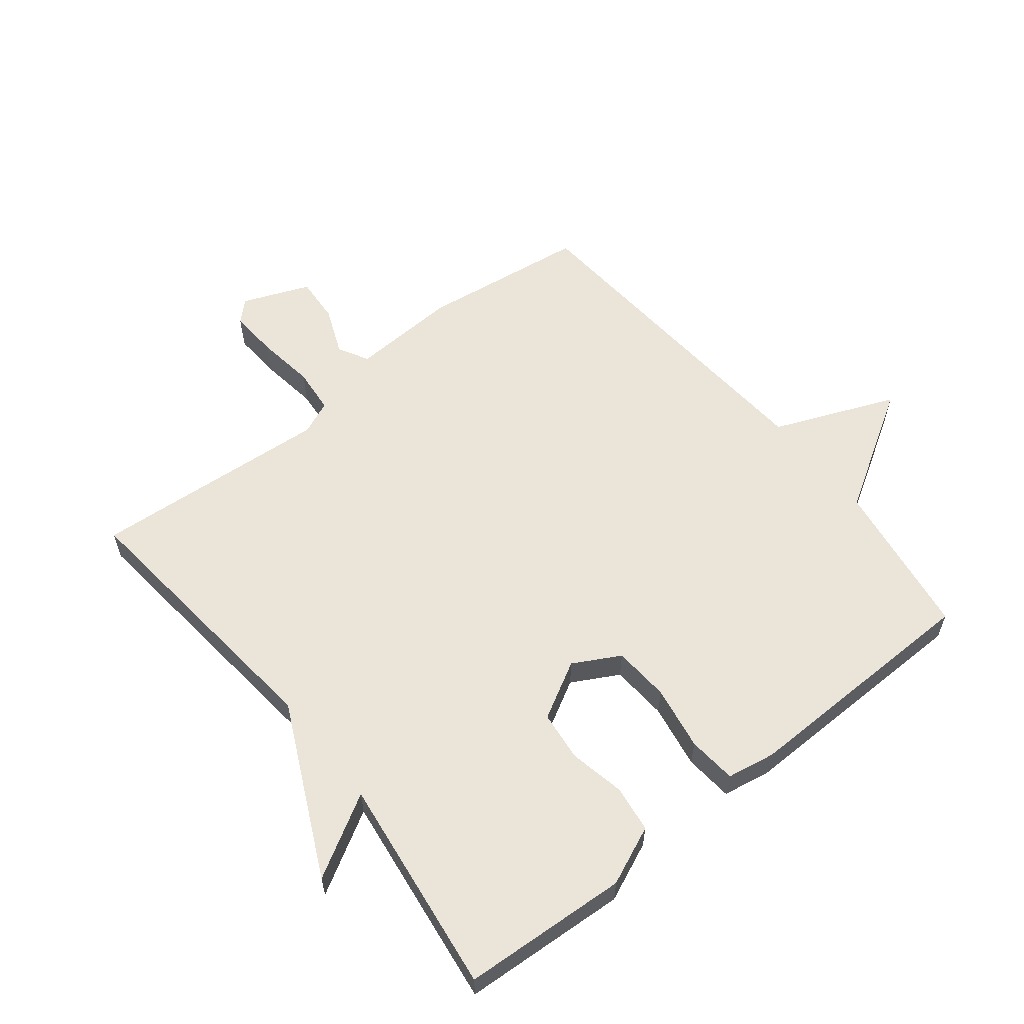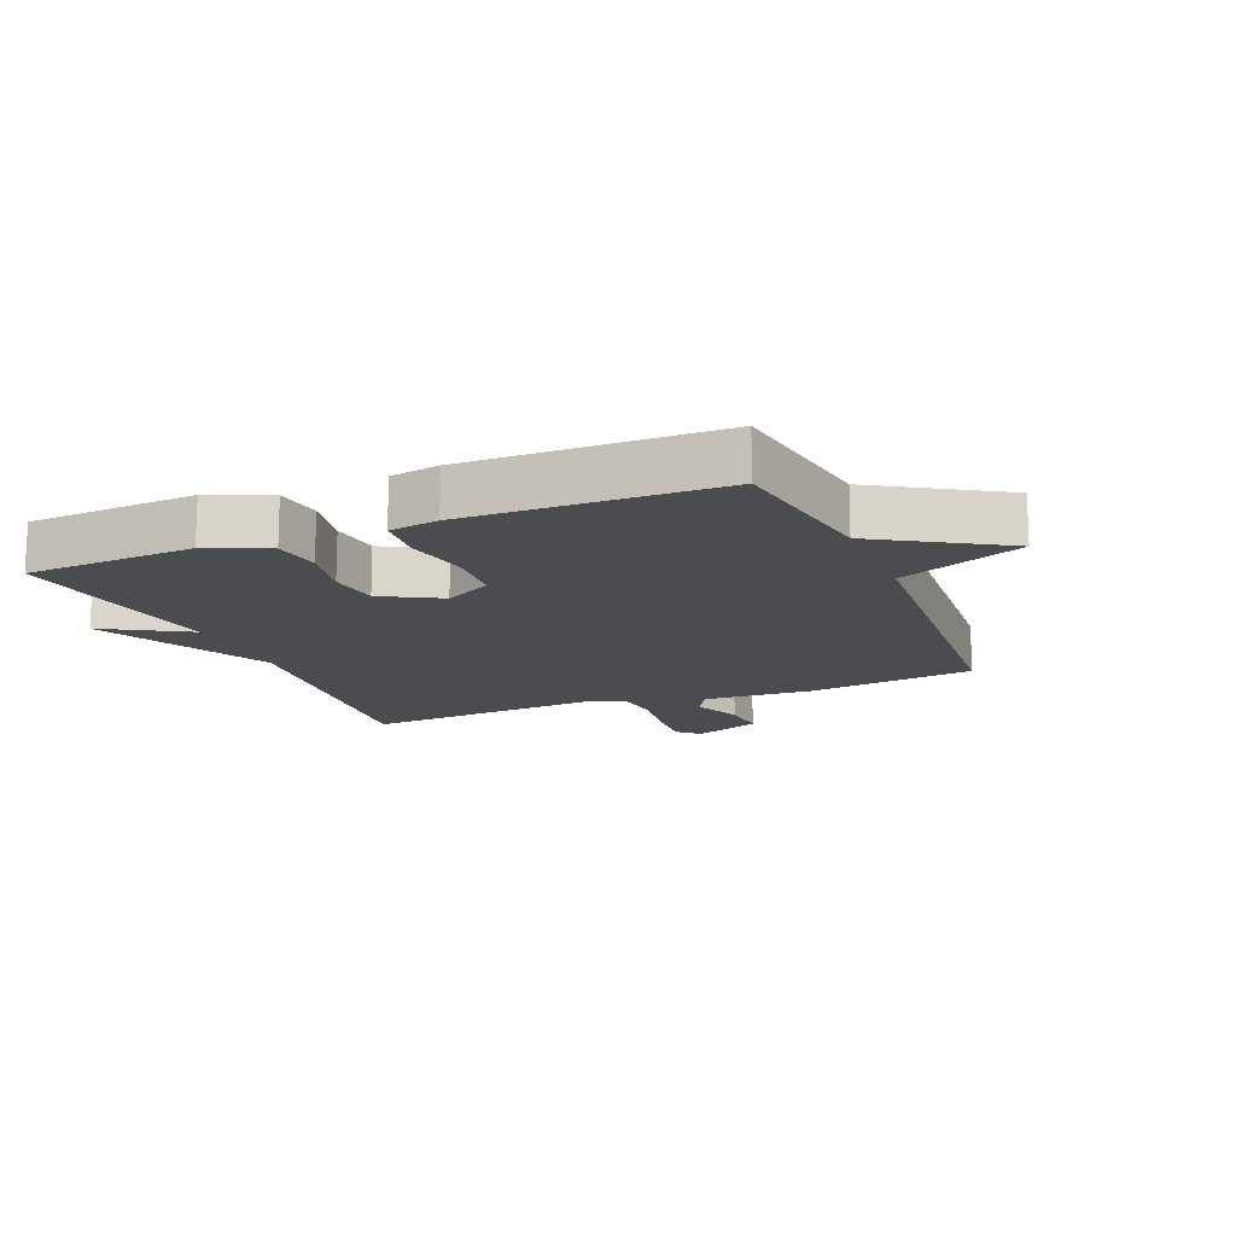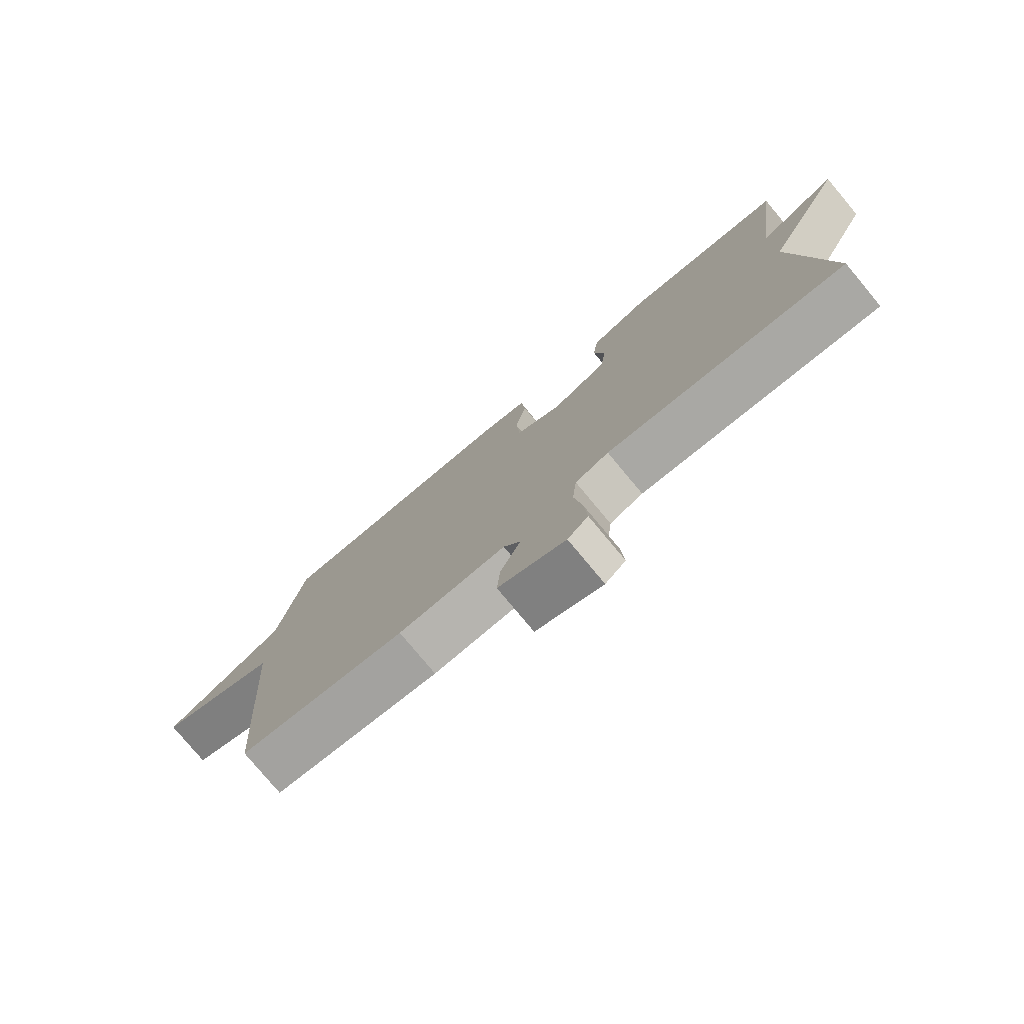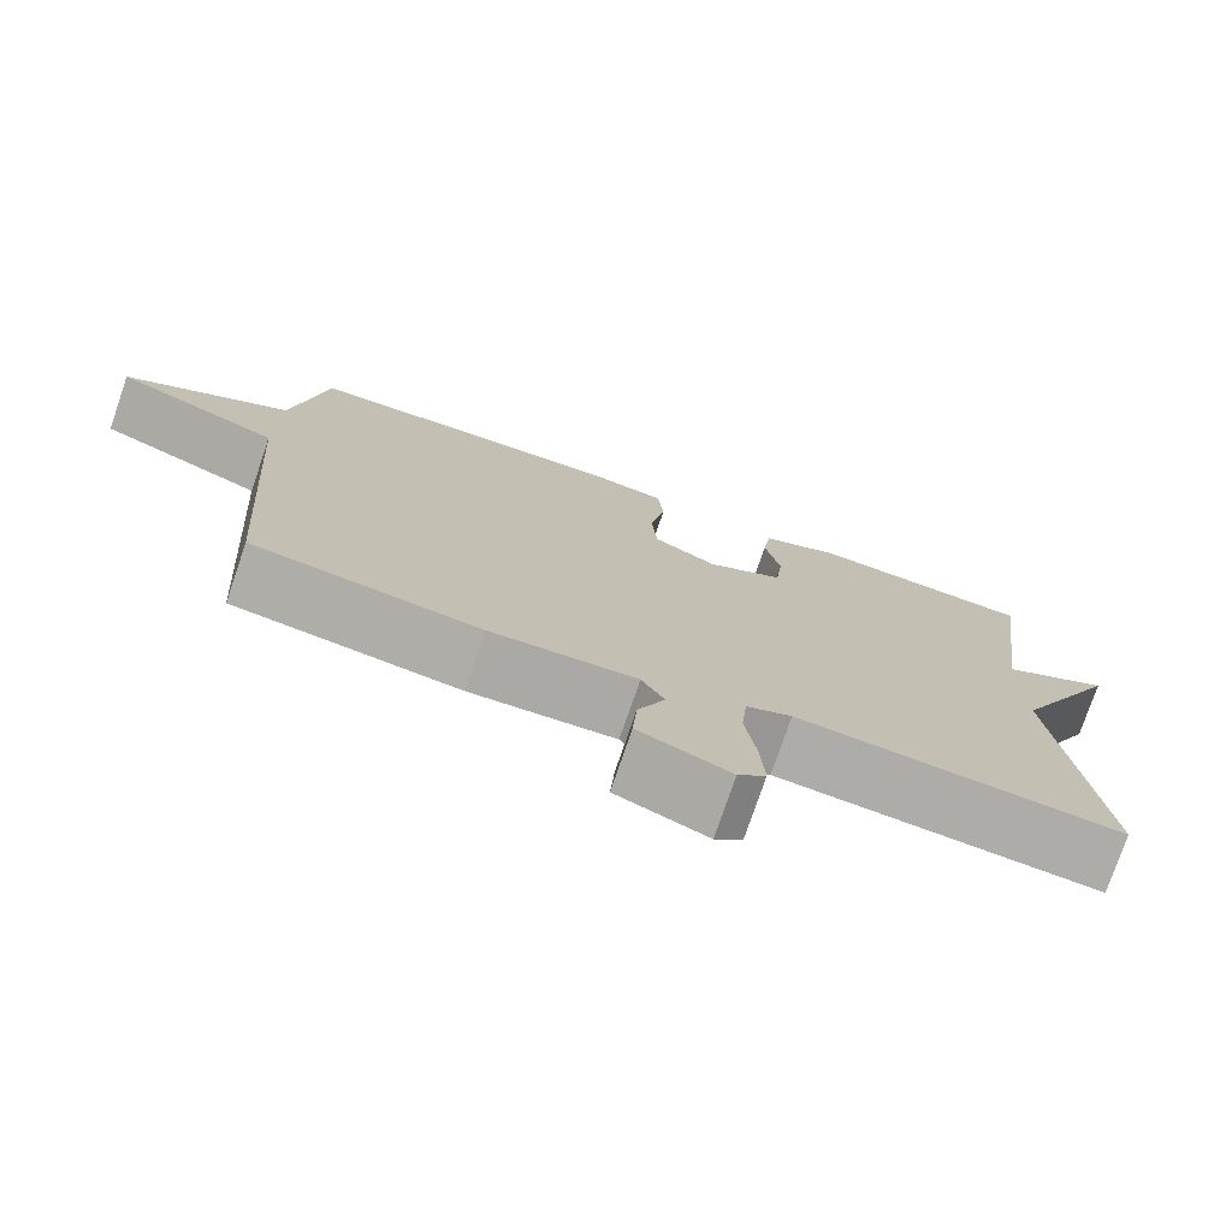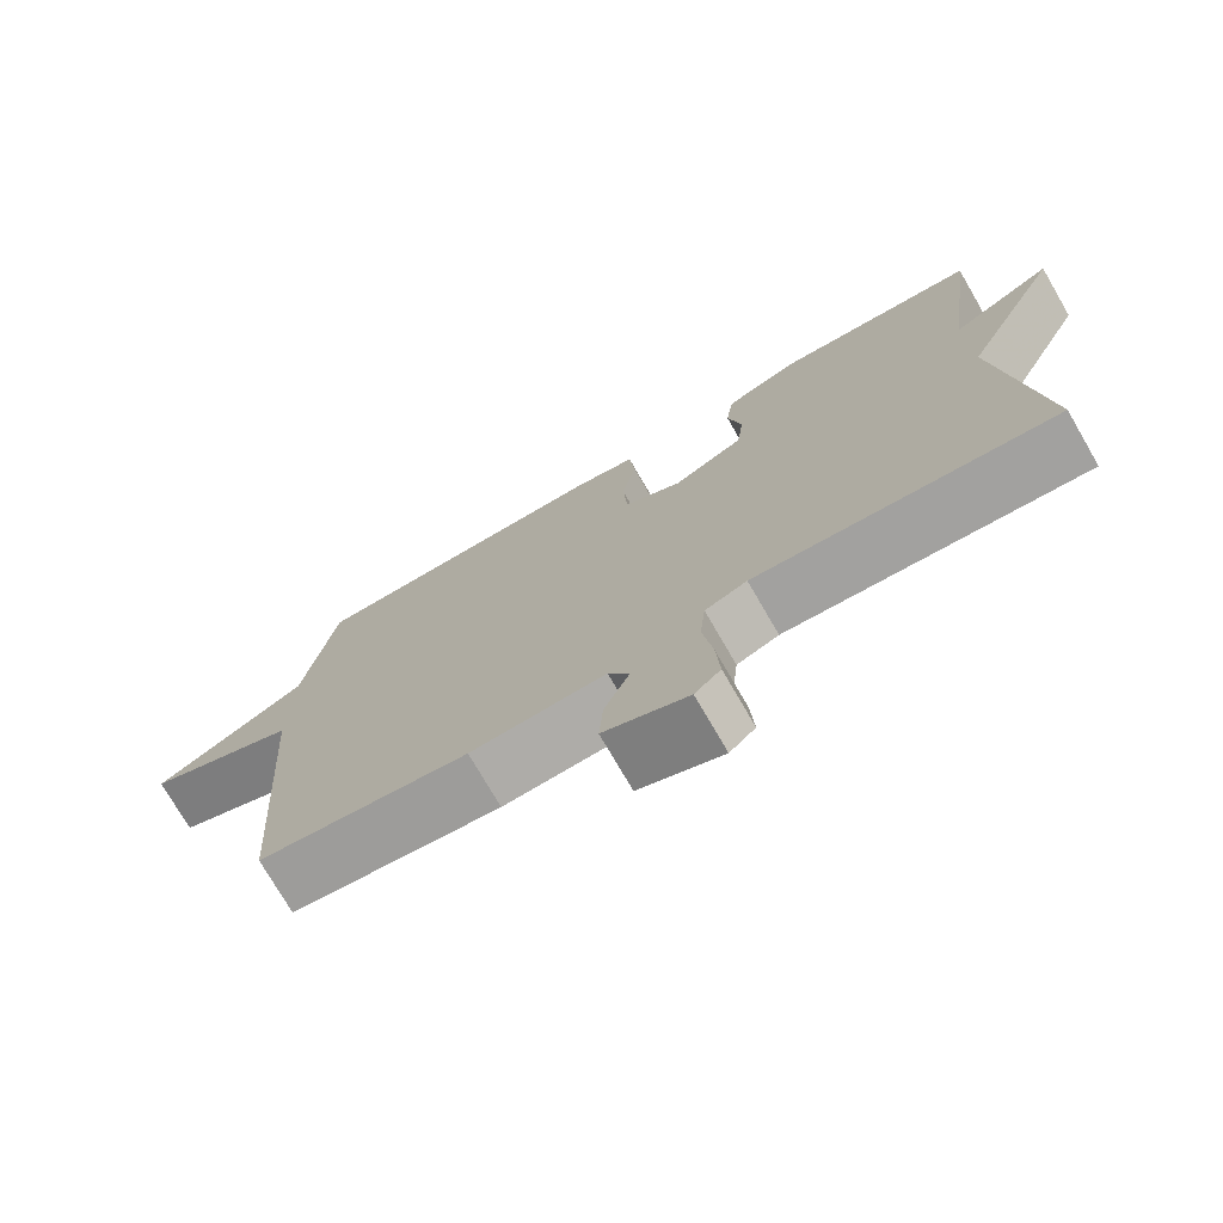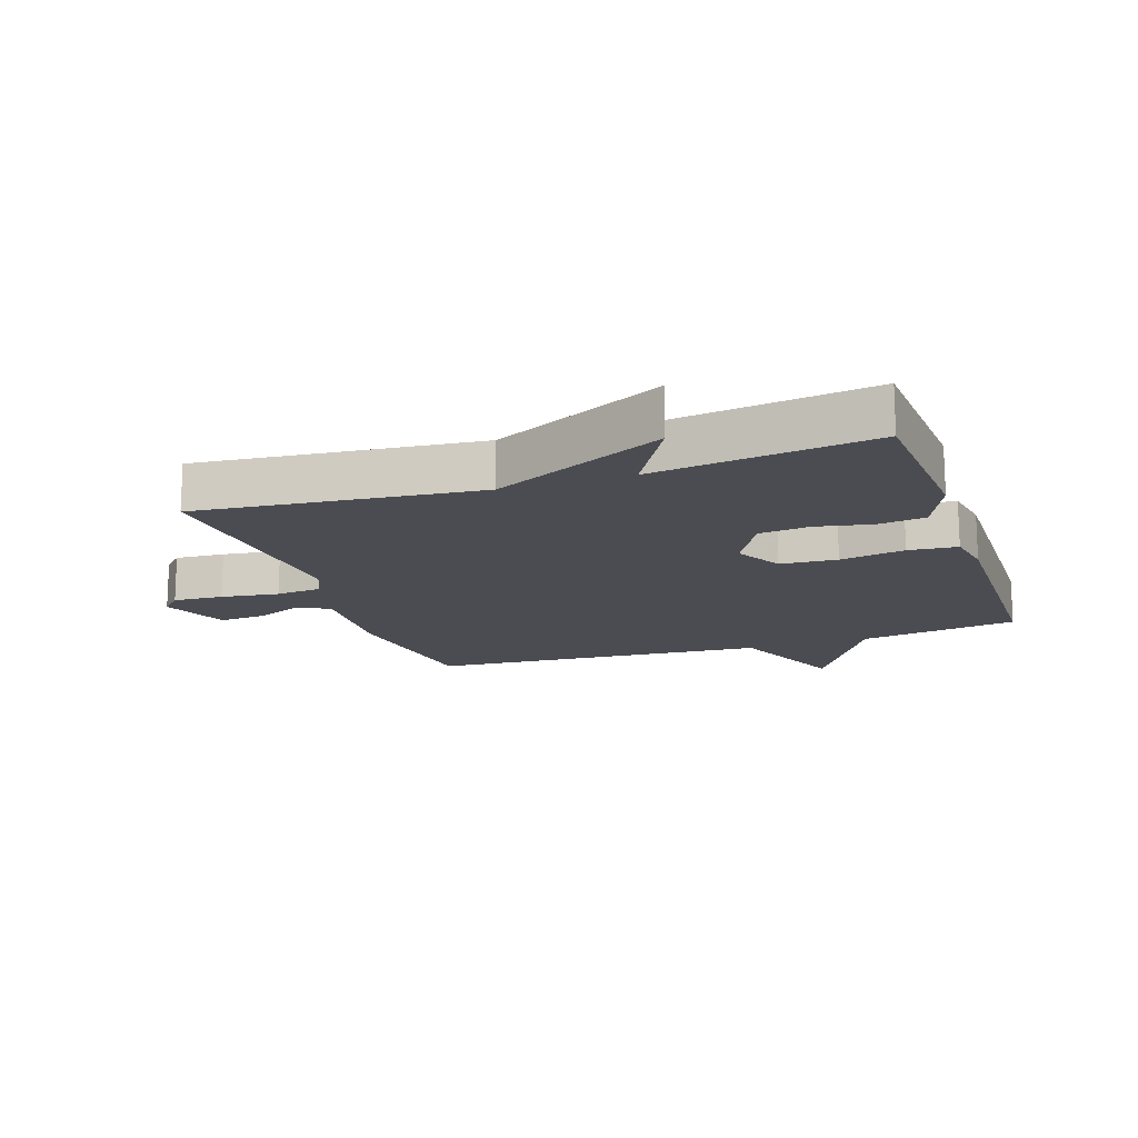
<metadata>
{"format":"obj","ext":"obj","renderer":"f3d","projection":"perspective","resolution":1024,"background":"white","views":[{"elev":58.7,"azim":-38.6,"up":"+Y"},{"elev":-14.7,"azim":22.4,"up":"+Y"},{"elev":-78.4,"azim":-140.2,"up":"+Z"},{"elev":-76.3,"azim":161.1,"up":"+Z"},{"elev":-75.1,"azim":-149.9,"up":"+Z"},{"elev":-15.5,"azim":-71.1,"up":"+Y"}]}
</metadata>
<code>
v 0.5 0.07 -0.5
v 0.232 0.07 -0.536
v 0.059 0.07 -0.527
v 0.032 0.07 -0.576
v 0.064 0.07 -0.653
v 0.069 0.07 -0.728
v -0.039 0.07 -0.772
v -0.072 0.07 -0.74
v -0.067 0.07 -0.66
v -0.054 0.07 -0.567
v -0.061 0.07 -0.493
v -0.115 0.07 -0.47
v -0.5 0.07 -0.5
v -0.454 0.07 -0.051
v -0.586 0.07 0.225
v -0.454 0.07 0.149
v -0.5 0.07 0.5
v -0.233 0.07 0.516
v -0.138 0.07 0.475
v -0.128 0.07 0.399
v -0.146 0.07 0.31
v -0.137 0.07 0.229
v -0.045 0.07 0.178
v 0.03 0.07 0.219
v 0.036 0.07 0.31
v 0.018 0.07 0.414
v 0.025 0.07 0.492
v 0.103 0.07 0.506
v 0.5 0.07 0.5
v 0.539 0.07 0.245
v 0.735 0.07 0.126
v 0.539 0.07 0.045
v 0.5 0 -0.5
v 0.232 0 -0.536
v 0.059 0 -0.527
v 0.032 0 -0.576
v 0.064 0 -0.653
v 0.069 0 -0.728
v -0.039 0 -0.772
v -0.072 0 -0.74
v -0.067 0 -0.66
v -0.054 0 -0.567
v -0.061 0 -0.493
v -0.115 0 -0.47
v -0.5 0 -0.5
v -0.454 0 -0.051
v -0.586 0 0.225
v -0.454 0 0.149
v -0.5 0 0.5
v -0.233 0 0.516
v -0.138 0 0.475
v -0.128 0 0.399
v -0.146 0 0.31
v -0.137 0 0.229
v -0.045 0 0.178
v 0.03 0 0.219
v 0.036 0 0.31
v 0.018 0 0.414
v 0.025 0 0.492
v 0.103 0 0.506
v 0.5 0 0.5
v 0.539 0 0.245
v 0.735 0 0.126
v 0.539 0 0.045
f 30 31 32
f 32 1 2
f 30 32 2
f 29 30 2
f 28 29 2
f 27 28 2
f 26 27 2
f 25 26 2
f 24 25 2 3
f 23 24 3 4
f 22 23 4
f 19 20 21
f 18 19 21
f 17 18 21
f 16 17 21
f 16 21 22
f 14 15 16
f 14 16 22 4
f 12 13 14
f 11 12 14
f 8 9 10
f 7 8 10
f 6 7 10
f 5 6 10
f 4 5 10
f 4 10 11
f 4 11 14
f 64 63 62
f 34 33 64
f 34 64 62
f 34 62 61
f 34 61 60
f 34 60 59
f 34 59 58
f 34 58 57
f 35 34 57 56
f 36 35 56 55
f 36 55 54
f 53 52 51
f 53 51 50
f 53 50 49
f 53 49 48
f 54 53 48
f 48 47 46
f 36 54 48 46
f 46 45 44
f 46 44 43
f 42 41 40
f 42 40 39
f 42 39 38
f 42 38 37
f 42 37 36
f 43 42 36
f 46 43 36
f 1 33 34 2
f 2 34 35 3
f 3 35 36 4
f 4 36 37 5
f 5 37 38 6
f 6 38 39 7
f 7 39 40 8
f 8 40 41 9
f 9 41 42 10
f 10 42 43 11
f 11 43 44 12
f 12 44 45 13
f 13 45 46 14
f 14 46 47 15
f 15 47 48 16
f 16 48 49 17
f 17 49 50 18
f 18 50 51 19
f 19 51 52 20
f 20 52 53 21
f 21 53 54 22
f 22 54 55 23
f 23 55 56 24
f 24 56 57 25
f 25 57 58 26
f 26 58 59 27
f 27 59 60 28
f 28 60 61 29
f 29 61 62 30
f 30 62 63 31
f 31 63 64 32
f 32 64 33 1

</code>
